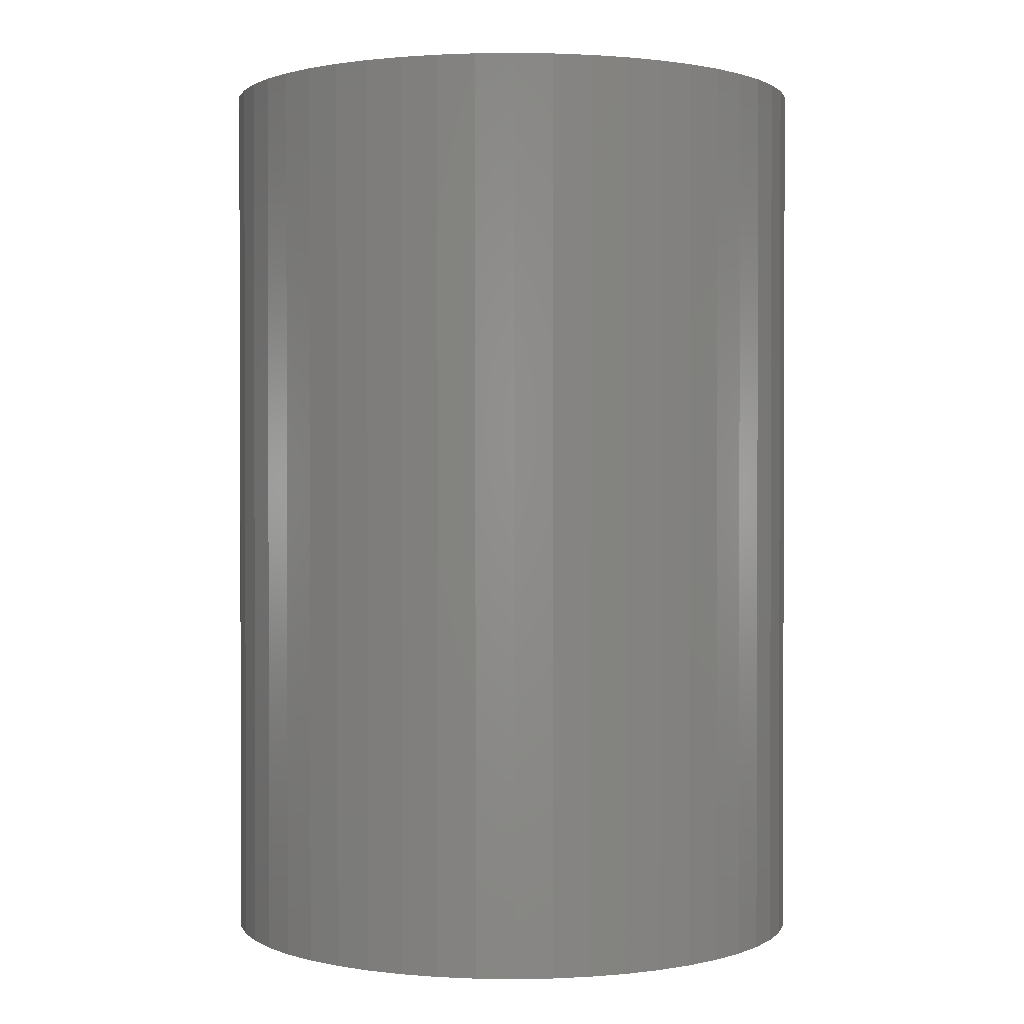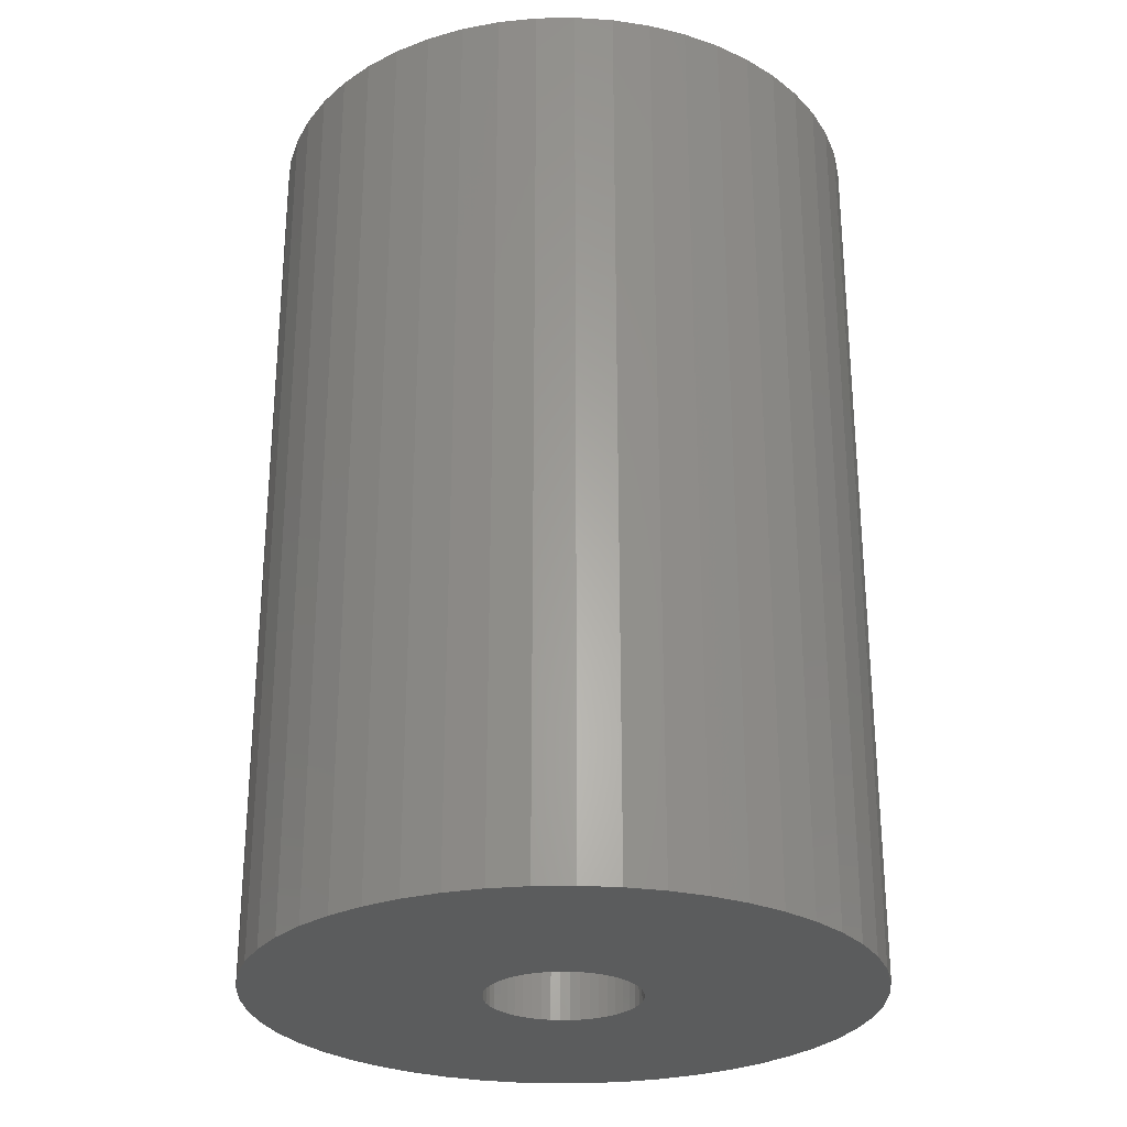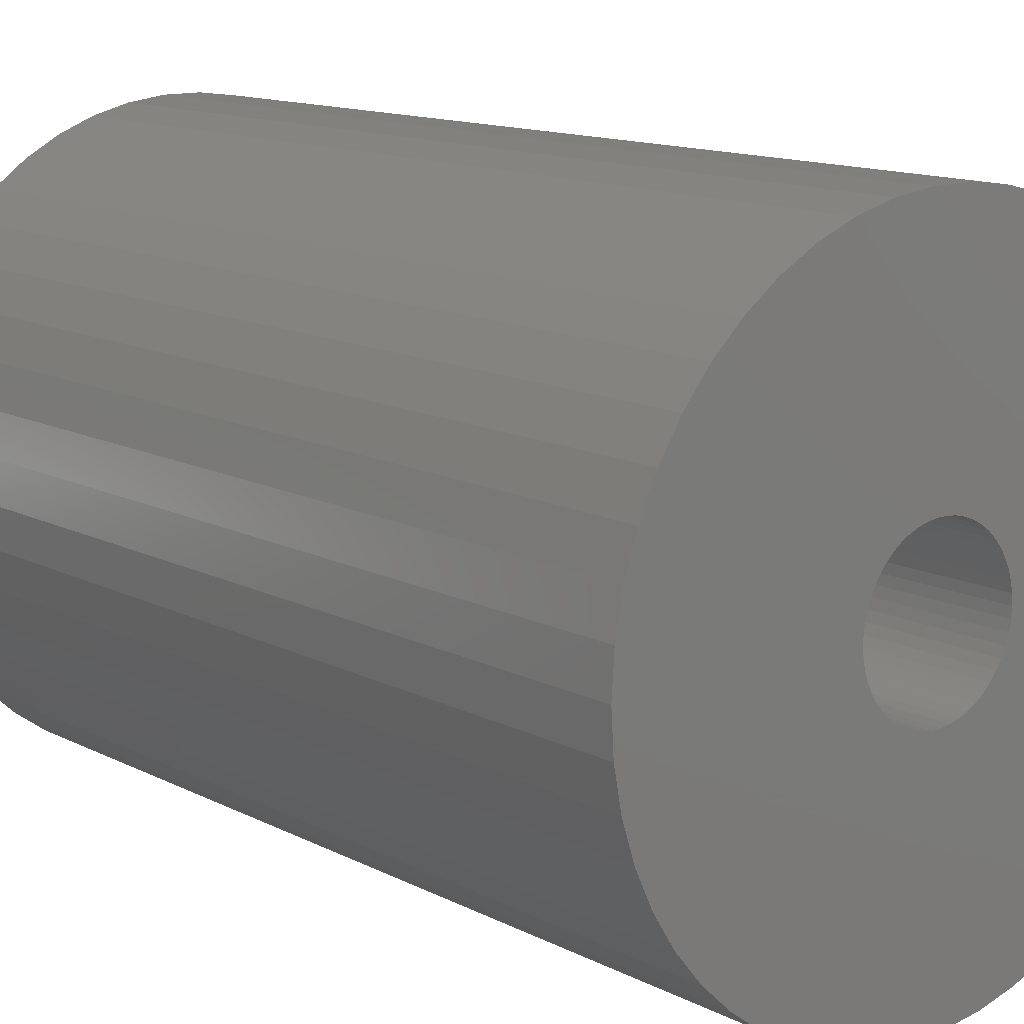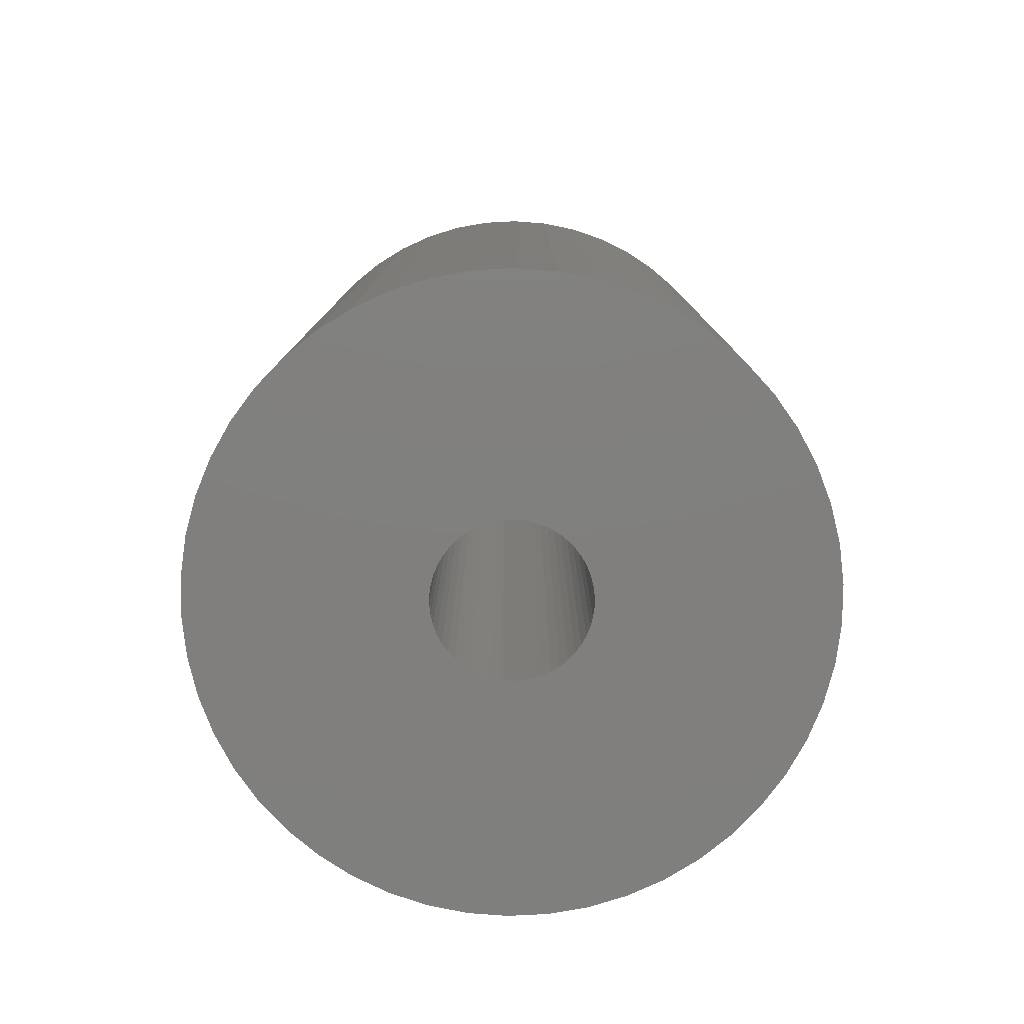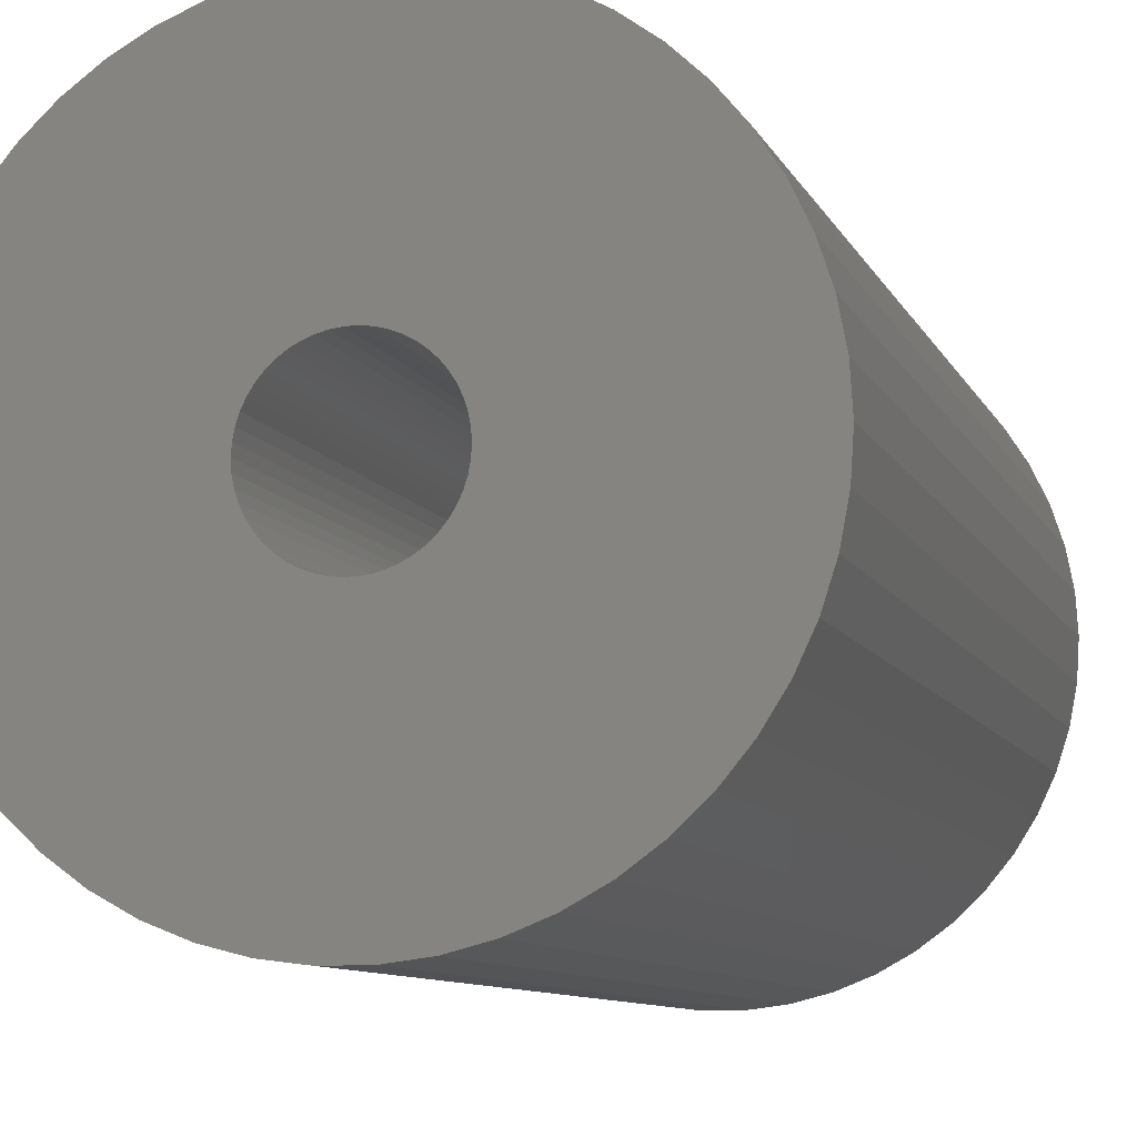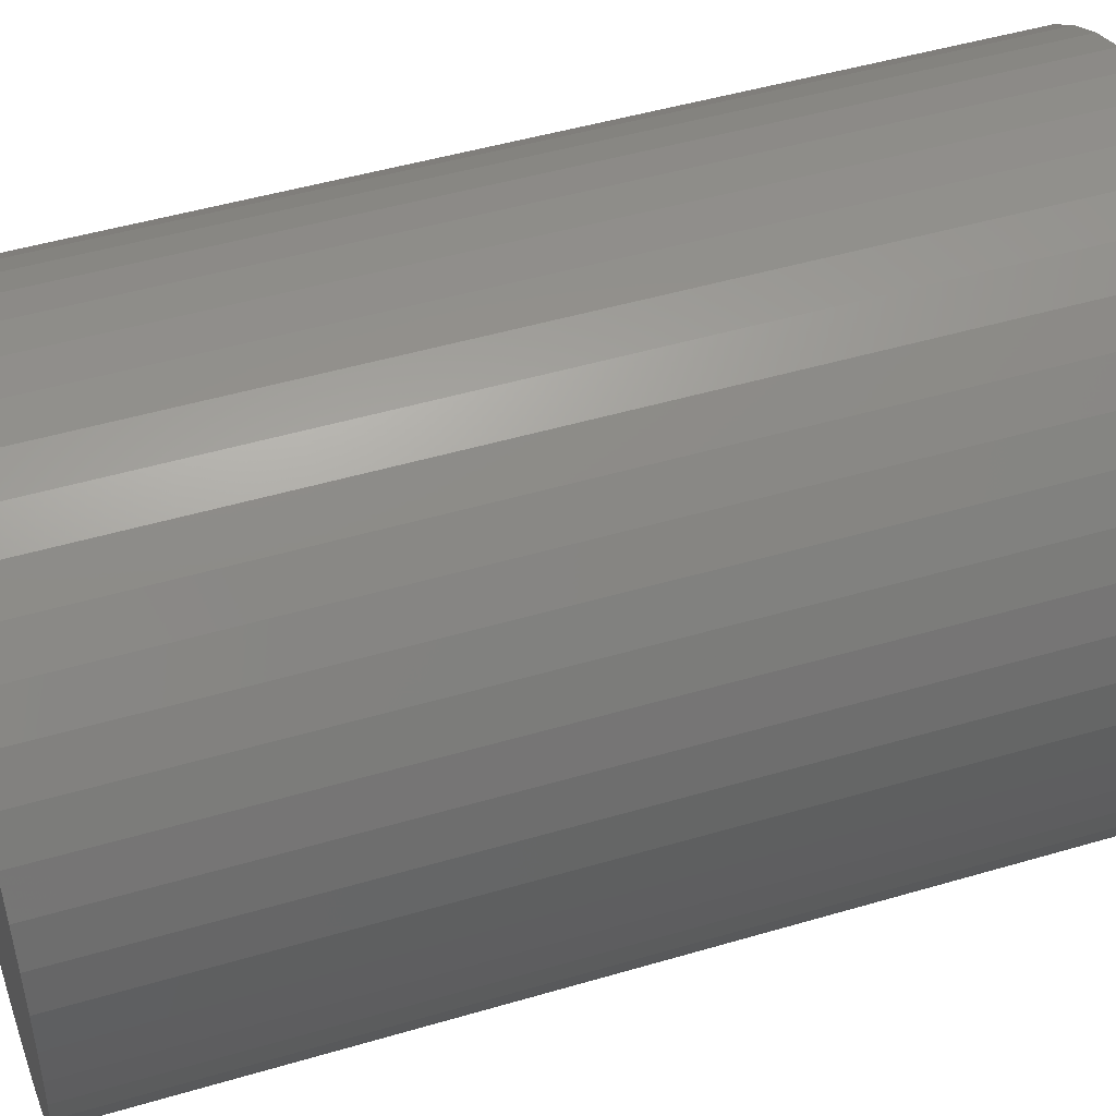
<metadata>
{"format":"stl","ext":"stl","renderer":"f3d","projection":"perspective","resolution":1024,"background":"white","views":[{"elev":1.1,"azim":-90.4,"up":"+Z"},{"elev":-27.5,"azim":30.3,"up":"+Z"},{"elev":12.8,"azim":-40.2,"up":"+Y"},{"elev":-79.7,"azim":110.9,"up":"+Z"},{"elev":-9.2,"azim":-163.5,"up":"+Y"},{"elev":47.7,"azim":71.6,"up":"+Y"}]}
</metadata>
<code>
# stl→obj: 200 verts, 400 faces
v 13 0 19.5
v 12.9 1.629 -19.5
v 12.9 1.629 19.5
v 13 0 -19.5
v -13 0 -19.5
v -12.9 1.629 19.5
v -12.9 1.629 -19.5
v -13 0 19.5
v 0.8163 12.97 -19.5
v -0.8163 12.97 19.5
v 0.8163 12.97 19.5
v -0.8163 12.97 -19.5
v -0.8163 -12.97 -19.5
v 0.8163 -12.97 19.5
v -0.8163 -12.97 19.5
v 0.8163 -12.97 -19.5
v 9.477 -8.899 19.5
v 10.52 -7.641 -19.5
v 10.52 -7.641 19.5
v 9.477 -8.899 -19.5
v 9.477 8.899 -19.5
v 8.287 10.02 19.5
v 9.477 8.899 19.5
v 8.287 10.02 -19.5
v -8.287 10.02 -19.5
v -9.477 8.899 19.5
v -8.287 10.02 19.5
v -9.477 8.899 -19.5
v -4.017 12.36 -19.5
v -5.535 11.76 19.5
v -4.017 12.36 19.5
v -5.535 11.76 -19.5
v 12.09 4.786 19.5
v 11.39 6.263 -19.5
v 11.39 6.263 19.5
v 12.09 4.786 -19.5
v 5.535 11.76 -19.5
v 4.017 12.36 19.5
v 5.535 11.76 19.5
v 4.017 12.36 -19.5
v 6.966 10.98 -19.5
v 6.966 10.98 19.5
v -12.09 4.786 -19.5
v -11.39 6.263 19.5
v -11.39 6.263 -19.5
v -12.09 4.786 19.5
v -10.52 7.641 -19.5
v -10.52 7.641 19.5
v 3.25 0 19.5
v 3.224 0.4073 19.5
v 12.59 3.233 19.5
v 12.9 -1.629 19.5
v 3.148 0.8082 19.5
v 3.224 -0.4073 19.5
v 3.022 1.196 19.5
v 12.59 -3.233 19.5
v 2.848 1.566 19.5
v 10.52 7.641 19.5
v 3.148 -0.8082 19.5
v 2.629 1.91 19.5
v 12.09 -4.786 19.5
v 2.369 2.225 19.5
v 3.022 -1.196 19.5
v 2.072 2.504 19.5
v 11.39 -6.263 19.5
v 1.741 2.744 19.5
v 2.848 -1.566 19.5
v 1.384 2.941 19.5
v 2.629 -1.91 19.5
v 1.004 3.091 19.5
v 2.436 12.77 19.5
v 0.609 3.192 19.5
v 0.2041 3.244 19.5
v -0.2041 3.244 19.5
v -0.609 3.192 19.5
v -2.436 12.77 19.5
v -1.004 3.091 19.5
v -1.384 2.941 19.5
v -1.741 2.744 19.5
v -6.966 10.98 19.5
v -2.072 2.504 19.5
v -2.369 2.225 19.5
v -2.629 1.91 19.5
v 2.369 -2.225 19.5
v 8.287 -10.02 19.5
v 2.072 -2.504 19.5
v 6.966 -10.98 19.5
v 1.741 -2.744 19.5
v 5.535 -11.76 19.5
v 1.384 -2.941 19.5
v 4.017 -12.36 19.5
v 1.004 -3.091 19.5
v 2.436 -12.77 19.5
v 0.609 -3.192 19.5
v 0.2041 -3.244 19.5
v -0.2041 -3.244 19.5
v -0.609 -3.192 19.5
v -2.436 -12.77 19.5
v -1.004 -3.091 19.5
v -4.017 -12.36 19.5
v -1.384 -2.941 19.5
v -5.535 -11.76 19.5
v -1.741 -2.744 19.5
v -6.966 -10.98 19.5
v -2.072 -2.504 19.5
v -8.287 -10.02 19.5
v -2.369 -2.225 19.5
v -9.477 -8.899 19.5
v -2.629 -1.91 19.5
v -10.52 -7.641 19.5
v -2.848 -1.566 19.5
v -11.39 -6.263 19.5
v -3.022 -1.196 19.5
v -12.09 -4.786 19.5
v -3.148 -0.8082 19.5
v -12.59 -3.233 19.5
v -3.224 -0.4073 19.5
v -12.9 -1.629 19.5
v -3.25 0 19.5
v -2.848 1.566 19.5
v -3.022 1.196 19.5
v -3.148 0.8082 19.5
v -12.59 3.233 19.5
v -3.224 0.4073 19.5
v -2.436 12.77 -19.5
v 3.25 0 -19.5
v 12.9 -1.629 -19.5
v 3.224 -0.4073 -19.5
v 12.59 -3.233 -19.5
v 3.148 -0.8082 -19.5
v 12.09 -4.786 -19.5
v 3.224 0.4073 -19.5
v 3.022 -1.196 -19.5
v 11.39 -6.263 -19.5
v 12.59 3.233 -19.5
v 2.848 -1.566 -19.5
v 3.148 0.8082 -19.5
v 2.629 -1.91 -19.5
v 2.369 -2.225 -19.5
v 8.287 -10.02 -19.5
v 3.022 1.196 -19.5
v 2.072 -2.504 -19.5
v 6.966 -10.98 -19.5
v 1.741 -2.744 -19.5
v 5.535 -11.76 -19.5
v 2.848 1.566 -19.5
v 1.384 -2.941 -19.5
v 4.017 -12.36 -19.5
v 10.52 7.641 -19.5
v 2.629 1.91 -19.5
v 1.004 -3.091 -19.5
v 2.436 -12.77 -19.5
v 0.609 -3.192 -19.5
v 0.2041 -3.244 -19.5
v -0.2041 -3.244 -19.5
v -0.609 -3.192 -19.5
v -2.436 -12.77 -19.5
v -1.004 -3.091 -19.5
v -4.017 -12.36 -19.5
v -1.384 -2.941 -19.5
v -5.535 -11.76 -19.5
v -1.741 -2.744 -19.5
v -6.966 -10.98 -19.5
v -2.072 -2.504 -19.5
v -8.287 -10.02 -19.5
v -2.369 -2.225 -19.5
v -9.477 -8.899 -19.5
v -10.52 -7.641 -19.5
v -2.629 -1.91 -19.5
v 2.369 2.225 -19.5
v 2.072 2.504 -19.5
v 1.741 2.744 -19.5
v 1.384 2.941 -19.5
v 1.004 3.091 -19.5
v 2.436 12.77 -19.5
v 0.609 3.192 -19.5
v 0.2041 3.244 -19.5
v -0.2041 3.244 -19.5
v -0.609 3.192 -19.5
v -1.004 3.091 -19.5
v -1.384 2.941 -19.5
v -1.741 2.744 -19.5
v -6.966 10.98 -19.5
v -2.072 2.504 -19.5
v -2.369 2.225 -19.5
v -2.629 1.91 -19.5
v -2.848 1.566 -19.5
v -3.022 1.196 -19.5
v -3.148 0.8082 -19.5
v -12.59 3.233 -19.5
v -3.224 0.4073 -19.5
v -3.25 0 -19.5
v -2.848 -1.566 -19.5
v -11.39 -6.263 -19.5
v -3.022 -1.196 -19.5
v -12.09 -4.786 -19.5
v -3.148 -0.8082 -19.5
v -12.59 -3.233 -19.5
v -3.224 -0.4073 -19.5
v -12.9 -1.629 -19.5
f 1 2 3
f 2 1 4
f 5 6 7
f 6 5 8
f 9 10 11
f 10 9 12
f 13 14 15
f 14 13 16
f 17 18 19
f 18 17 20
f 21 22 23
f 22 21 24
f 25 26 27
f 26 25 28
f 29 30 31
f 30 29 32
f 33 34 35
f 34 33 36
f 37 38 39
f 38 37 40
f 41 39 42
f 39 41 37
f 43 44 45
f 44 43 46
f 47 26 28
f 26 47 48
f 49 1 3
f 50 3 51
f 1 49 52
f 53 51 33
f 54 52 49
f 55 33 35
f 52 54 56
f 57 35 58
f 59 56 54
f 60 58 23
f 56 59 61
f 62 23 22
f 63 61 59
f 64 22 42
f 61 63 65
f 66 42 39
f 67 65 63
f 68 39 38
f 65 67 19
f 69 19 67
f 3 50 49
f 51 53 50
f 33 55 53
f 35 57 55
f 58 60 57
f 70 38 71
f 23 62 60
f 22 64 62
f 42 66 64
f 39 68 66
f 38 70 68
f 72 71 11
f 71 72 70
f 11 73 72
f 11 74 73
f 10 74 11
f 74 10 75
f 76 75 10
f 75 76 77
f 31 77 76
f 77 31 78
f 30 78 31
f 78 30 79
f 80 79 30
f 79 80 81
f 27 81 80
f 81 27 82
f 26 82 27
f 48 83 26
f 82 26 83
f 19 69 17
f 84 17 69
f 17 84 85
f 86 85 84
f 85 86 87
f 88 87 86
f 87 88 89
f 90 89 88
f 89 90 91
f 92 91 90
f 91 92 93
f 94 93 92
f 93 94 14
f 95 14 94
f 96 14 95
f 15 96 97
f 96 15 14
f 98 97 99
f 100 99 101
f 102 101 103
f 104 103 105
f 106 105 107
f 97 98 15
f 108 107 109
f 110 109 111
f 112 111 113
f 114 113 115
f 116 115 117
f 99 100 98
f 118 117 119
f 83 48 120
f 44 120 48
f 101 102 100
f 120 44 121
f 103 104 102
f 46 121 44
f 105 106 104
f 121 46 122
f 107 108 106
f 123 122 46
f 109 110 108
f 122 123 124
f 111 112 110
f 6 124 123
f 113 114 112
f 124 6 119
f 115 116 114
f 8 119 6
f 117 118 116
f 119 8 118
f 125 31 76
f 31 125 29
f 126 4 127
f 128 127 129
f 4 126 2
f 130 129 131
f 132 2 126
f 133 131 134
f 2 132 135
f 136 134 18
f 137 135 132
f 138 18 20
f 135 137 36
f 139 20 140
f 141 36 137
f 142 140 143
f 36 141 34
f 144 143 145
f 146 34 141
f 147 145 148
f 34 146 149
f 150 149 146
f 127 128 126
f 129 130 128
f 131 133 130
f 134 136 133
f 18 138 136
f 151 148 152
f 20 139 138
f 140 142 139
f 143 144 142
f 145 147 144
f 148 151 147
f 153 152 16
f 152 153 151
f 16 154 153
f 16 155 154
f 13 155 16
f 155 13 156
f 157 156 13
f 156 157 158
f 159 158 157
f 158 159 160
f 161 160 159
f 160 161 162
f 163 162 161
f 162 163 164
f 165 164 163
f 164 165 166
f 167 166 165
f 168 169 167
f 166 167 169
f 149 150 21
f 170 21 150
f 21 170 24
f 171 24 170
f 24 171 41
f 172 41 171
f 41 172 37
f 173 37 172
f 37 173 40
f 174 40 173
f 40 174 175
f 176 175 174
f 175 176 9
f 177 9 176
f 178 9 177
f 12 178 179
f 178 12 9
f 125 179 180
f 29 180 181
f 32 181 182
f 183 182 184
f 25 184 185
f 179 125 12
f 28 185 186
f 47 186 187
f 45 187 188
f 43 188 189
f 190 189 191
f 180 29 125
f 7 191 192
f 169 168 193
f 194 193 168
f 181 32 29
f 193 194 195
f 182 183 32
f 196 195 194
f 184 25 183
f 195 196 197
f 185 28 25
f 198 197 196
f 186 47 28
f 197 198 199
f 187 45 47
f 200 199 198
f 188 43 45
f 199 200 192
f 189 190 43
f 5 192 200
f 191 7 190
f 192 5 7
f 16 93 14
f 93 16 152
f 51 36 33
f 36 51 135
f 3 135 51
f 135 3 2
f 58 21 23
f 21 58 149
f 35 149 58
f 149 35 34
f 40 71 38
f 71 40 175
f 175 11 71
f 11 175 9
f 24 42 22
f 42 24 41
f 45 48 47
f 48 45 44
f 190 46 43
f 46 190 123
f 7 123 190
f 123 7 6
f 32 80 30
f 80 32 183
f 183 27 80
f 27 183 25
f 12 76 10
f 76 12 125
f 52 4 1
f 4 52 127
f 194 114 196
f 114 194 112
f 145 87 89
f 87 145 143
f 61 129 56
f 129 61 131
f 198 118 200
f 118 198 116
f 200 8 5
f 8 200 118
f 196 116 198
f 116 196 114
f 140 17 85
f 17 140 20
f 148 89 91
f 89 148 145
f 152 91 93
f 91 152 148
f 19 134 65
f 134 19 18
f 56 127 52
f 127 56 129
f 157 15 98
f 15 157 13
f 161 100 102
f 100 161 159
f 159 98 100
f 98 159 157
f 167 110 168
f 110 167 108
f 167 106 108
f 106 167 165
f 143 85 87
f 85 143 140
f 65 131 61
f 131 65 134
f 168 112 194
f 112 168 110
f 163 102 104
f 102 163 161
f 165 104 106
f 104 165 163
f 141 57 146
f 57 141 55
f 146 60 150
f 60 146 57
f 176 70 72
f 70 176 174
f 174 68 70
f 68 174 173
f 181 77 78
f 77 181 180
f 121 187 120
f 187 121 188
f 130 54 128
f 54 130 59
f 177 72 73
f 72 177 176
f 172 64 66
f 64 172 171
f 124 189 122
f 189 124 191
f 83 185 82
f 185 83 186
f 182 78 79
f 78 182 181
f 179 74 75
f 74 179 178
f 126 50 132
f 50 126 49
f 133 59 130
f 59 133 63
f 142 88 86
f 88 142 144
f 132 53 137
f 53 132 50
f 137 55 141
f 55 137 53
f 171 62 64
f 62 171 170
f 150 62 170
f 62 150 60
f 178 73 74
f 73 178 177
f 173 66 68
f 66 173 172
f 119 191 124
f 191 119 192
f 122 188 121
f 188 122 189
f 120 186 83
f 186 120 187
f 180 75 77
f 75 180 179
f 184 79 81
f 79 184 182
f 185 81 82
f 81 185 184
f 128 49 126
f 49 128 54
f 138 67 136
f 67 138 69
f 111 195 113
f 195 111 193
f 153 95 94
f 95 153 154
f 139 86 84
f 86 139 142
f 136 63 133
f 63 136 67
f 156 99 97
f 99 156 158
f 155 97 96
f 97 155 156
f 117 192 119
f 192 117 199
f 113 197 115
f 197 113 195
f 151 94 92
f 94 151 153
f 144 90 88
f 90 144 147
f 162 105 103
f 105 162 164
f 158 101 99
f 101 158 160
f 154 96 95
f 96 154 155
f 107 169 109
f 169 107 166
f 109 193 111
f 193 109 169
f 164 107 105
f 107 164 166
f 115 199 117
f 199 115 197
f 139 69 138
f 69 139 84
f 160 103 101
f 103 160 162
f 147 92 90
f 92 147 151

</code>
